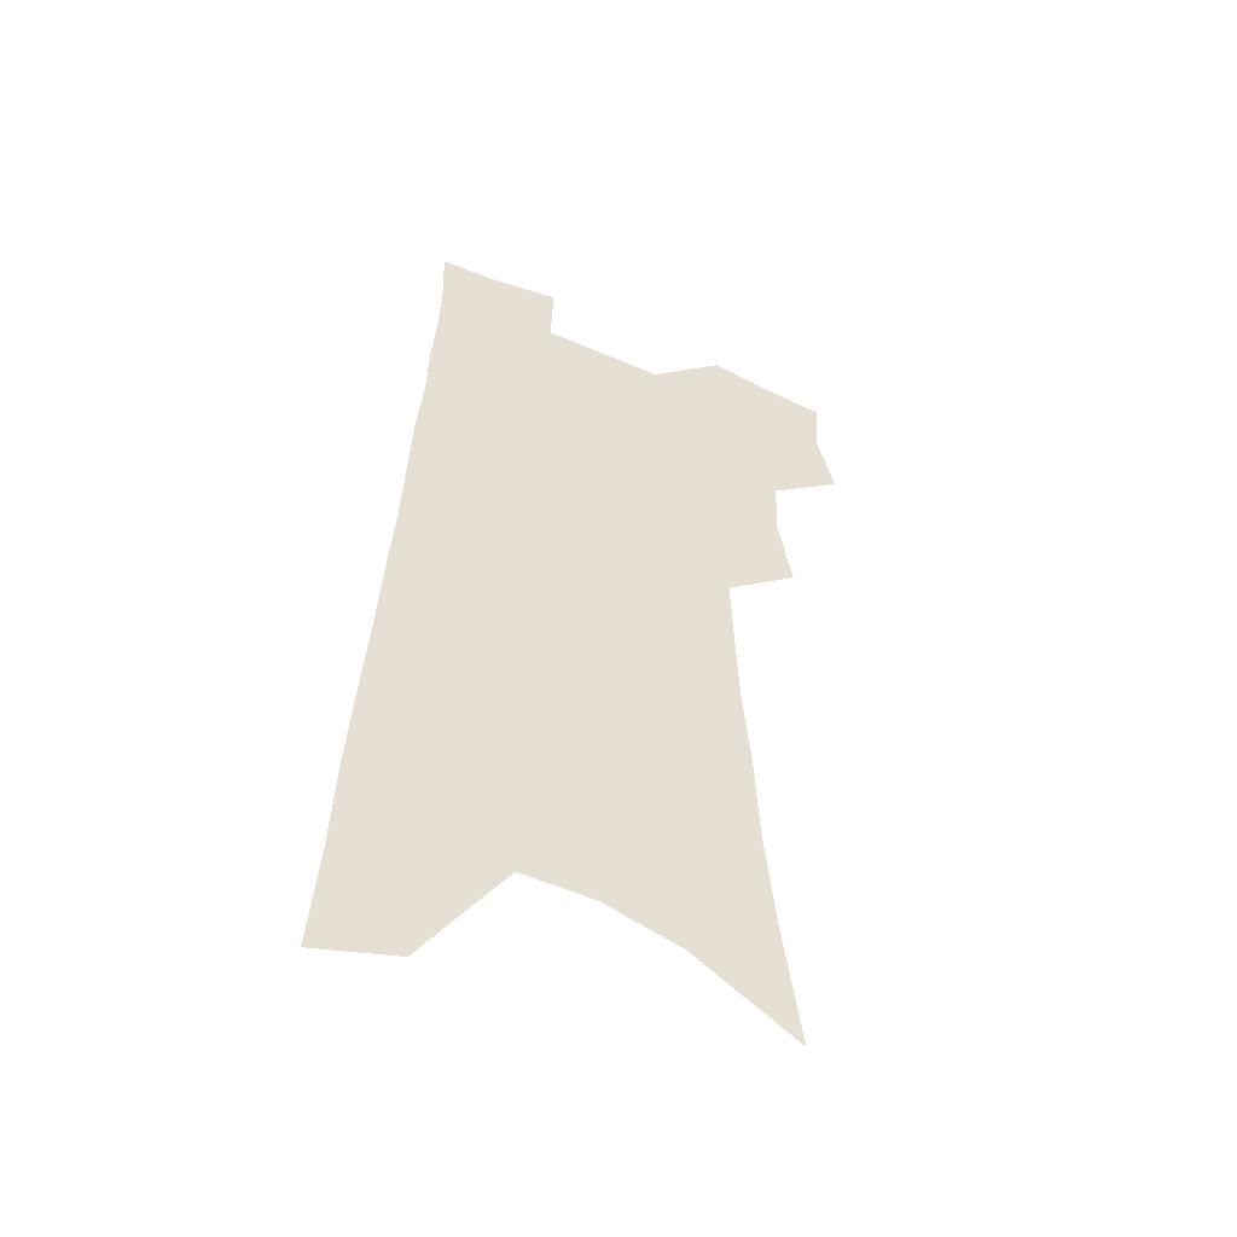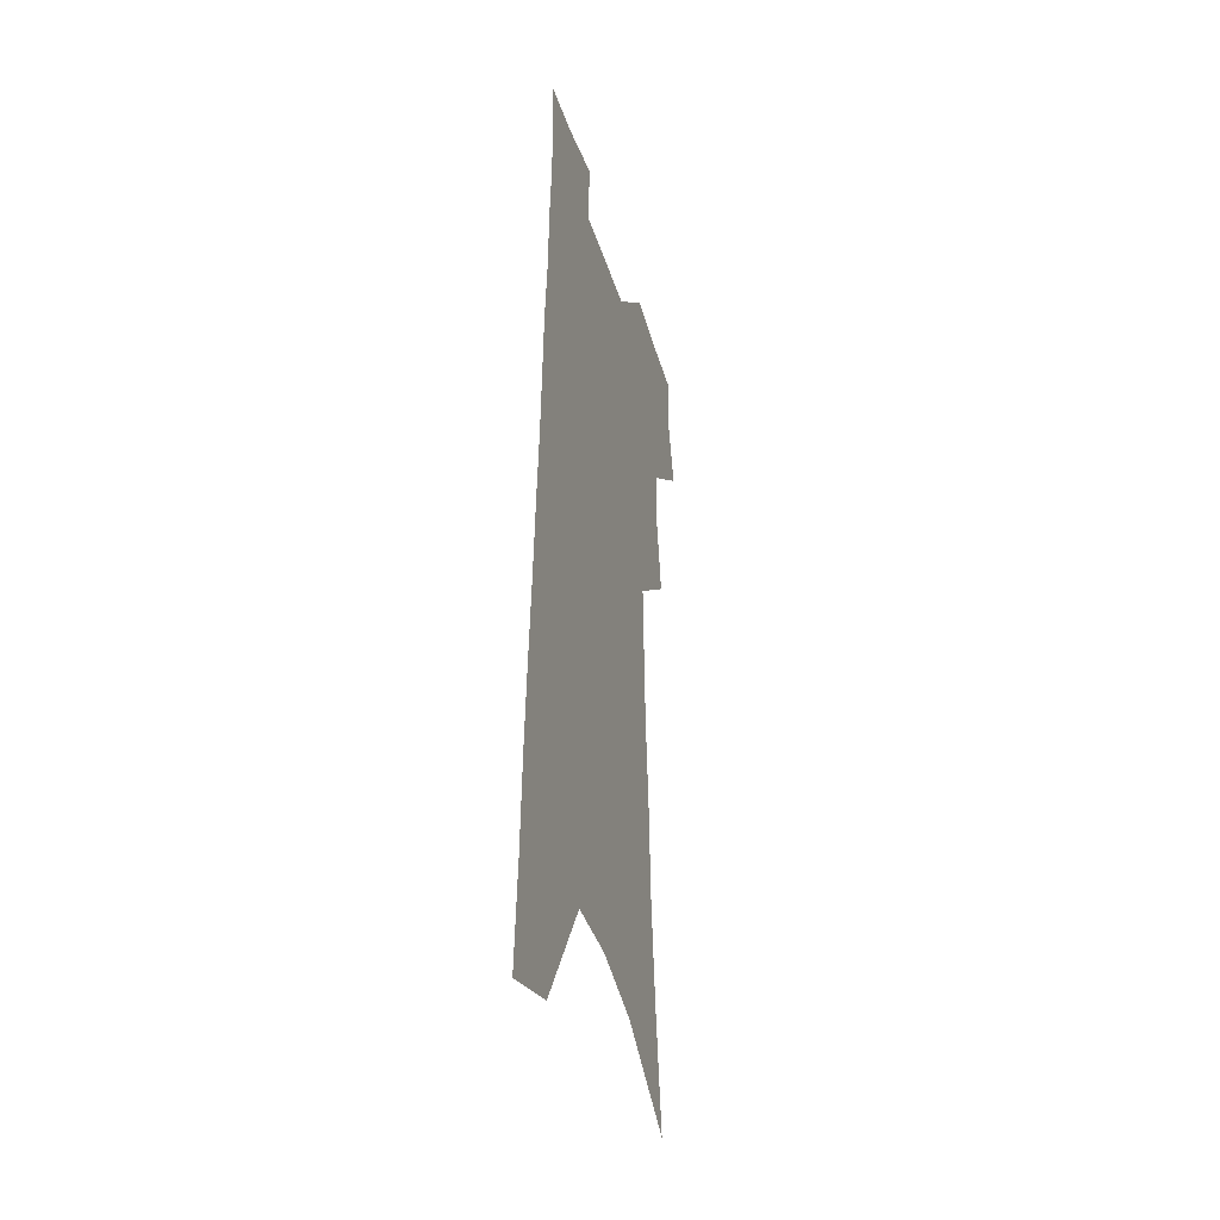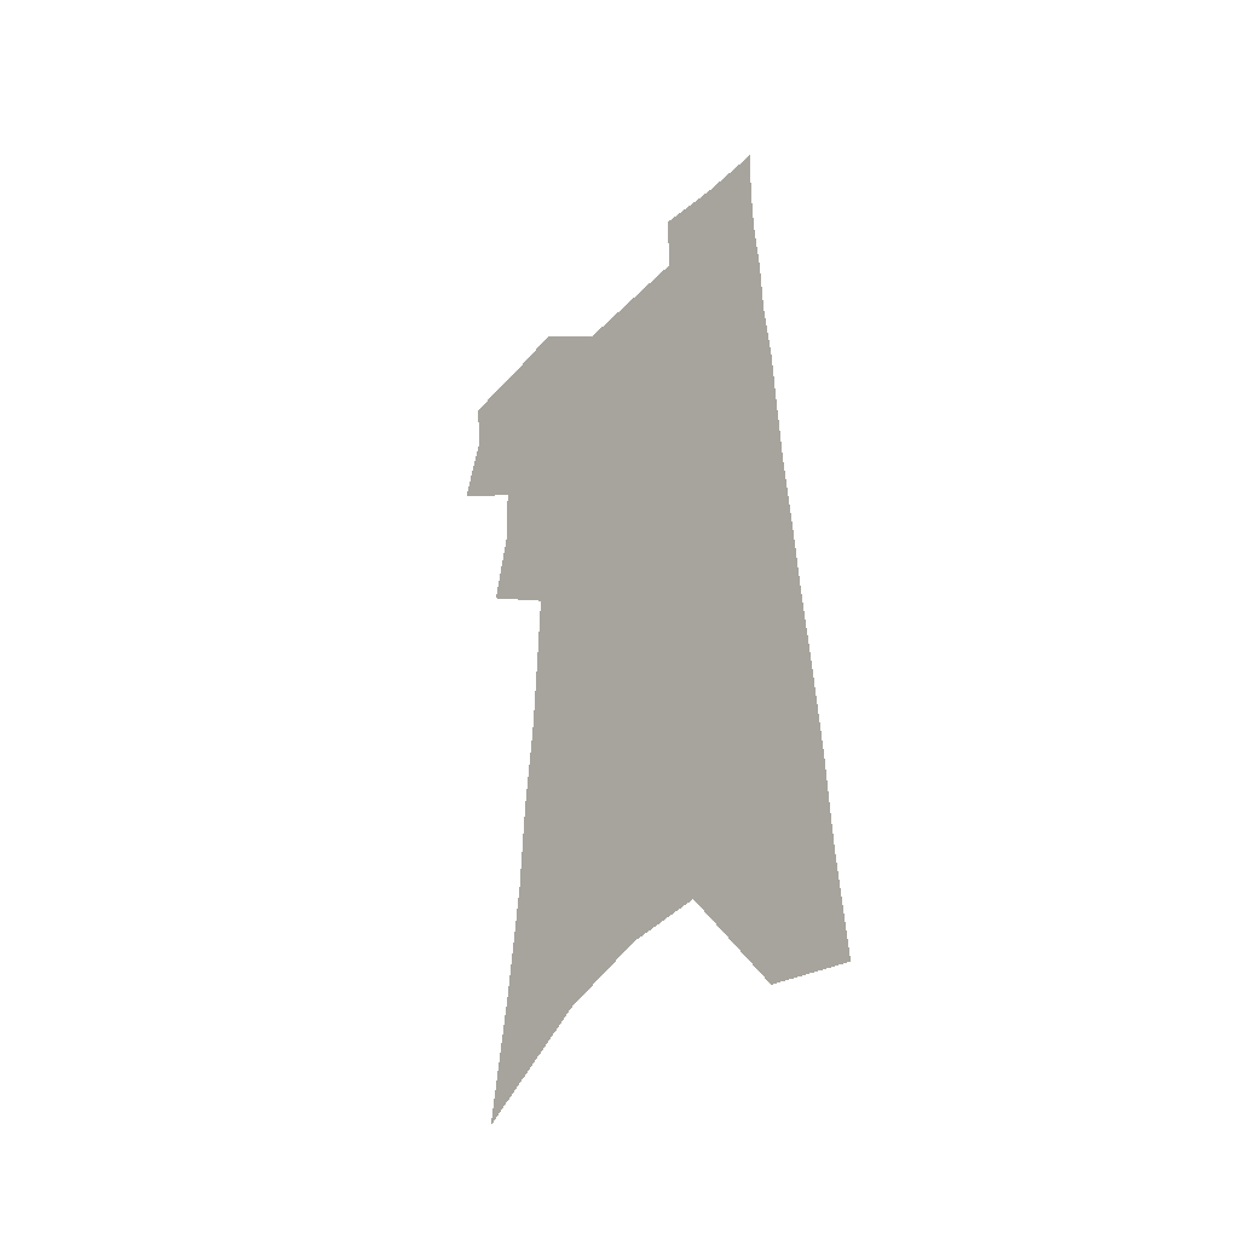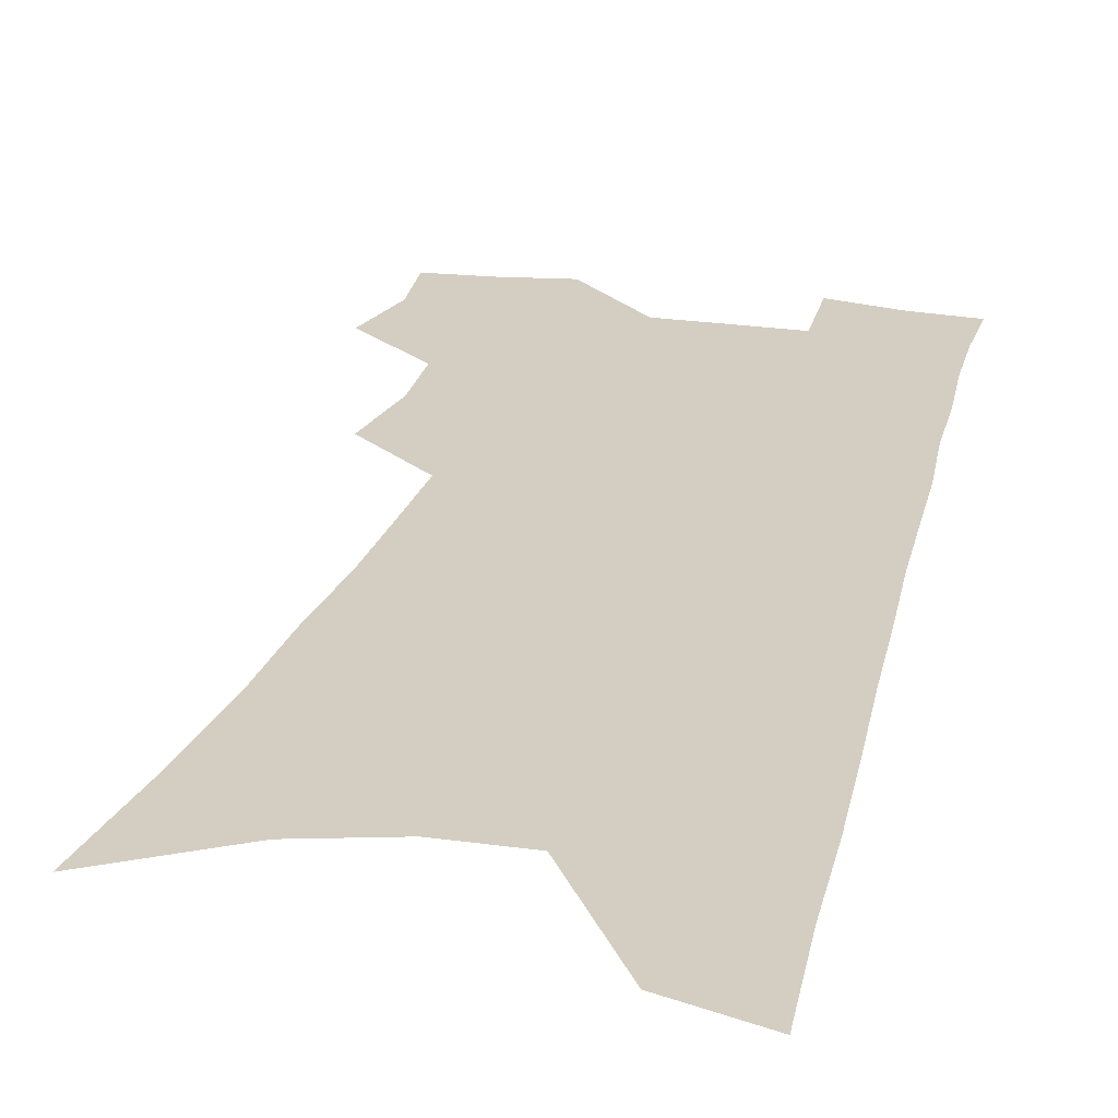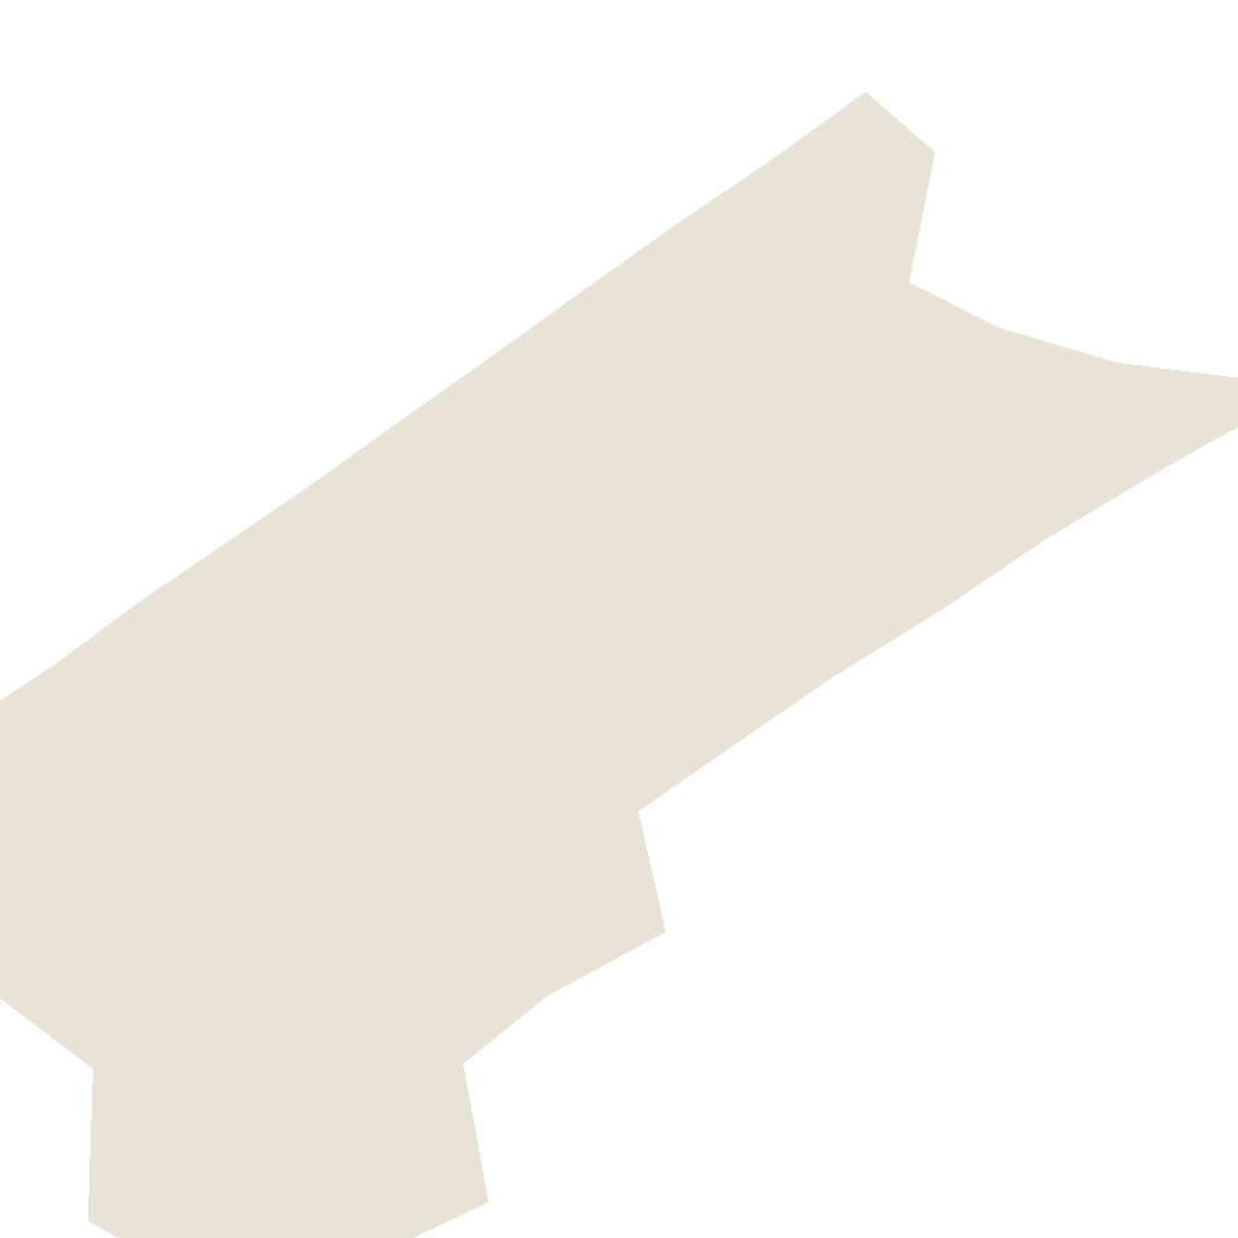
<metadata>
{"format":"obj","ext":"obj","renderer":"f3d","projection":"perspective","resolution":1024,"background":"white","views":[{"elev":-51.3,"azim":155.4,"up":"+Y"},{"elev":-36.8,"azim":106.1,"up":"+Y"},{"elev":-43.0,"azim":49.3,"up":"+Y"},{"elev":25.0,"azim":14.7,"up":"+Z"},{"elev":41.8,"azim":-136.4,"up":"+Z"}]}
</metadata>
<code>
v 507.9 485.2 0
v 514.1 508.7 0
v 512.3 529.9 0
v 529.6 417.2 0
v 534.3 443.8 0
v 533.7 465.9 0
v 538.7 489.7 0
v 536.8 510.4 0
v 534 532 0
v 539.4 201.4 0
v 545.1 243.5 0
v 548.9 280.5 0
v 550.4 312 0
v 553.2 344 0
v 554.2 371.6 0
v 555.1 397.6 0
v 558.3 424.1 0
v 558.6 446.8 0
v 559.9 469.5 0
v 560.2 490.7 0
v 558.5 512 0
v 555 535.7 0
v 575.1 223.6 0
v 576.5 258.8 0
v 577.1 290.6 0
v 577.3 320 0
v 578.9 350.4 0
v 580 377.8 0
v 580.6 403.1 0
v 580.8 426.2 0
v 581.2 448.7 0
v 581.8 470.5 0
v 582.5 491.5 0
v 580.9 512.5 0
v 602.1 231.7 0
v 601.7 263.2 0
v 602 295.9 0
v 602 325.4 0
v 602.2 352.9 0
v 602.5 379.3 0
v 602.8 405.2 0
v 603.2 428.8 0
v 603.3 450.7 0
v 603 471.3 0
v 603 492.2 0
v 602.3 513 0
v 627.2 232.6 0
v 626.2 266.7 0
v 625.6 297.4 0
v 625.2 326.3 0
v 624.7 354.1 0
v 624.9 378 0
v 624.2 405.5 0
v 624.1 428.4 0
v 623.7 450.9 0
v 624 471.5 0
v 623.7 492.7 0
v 623.4 513.3 0
v 622.7 538.4 0
v 655.8 189.4 0
v 653.2 228.1 0
v 651.4 262.4 0
v 649.9 294.4 0
v 649.3 322.9 0
v 647.5 352.4 0
v 647.3 377.5 0
v 647.5 401.8 0
v 645.7 427.3 0
v 645.6 449.5 0
v 645.2 471.2 0
v 644.3 492.8 0
v 644.4 513.3 0
v 645.5 534.5 0
v 684.1 181.7 0
v 681.5 218.8 0
v 680.3 251.9 0
v 678.3 284.5 0
v 676.1 315.6 0
v 674.4 344.8 0
v 672.5 372.6 0
v 671.4 398.4 0
v 670.5 423.1 0
v 668.4 447.8 0
v 667.9 469.9 0
v 666.3 492.2 0
v 665.8 513.1 0
v 666.5 533.7 0
f 6 7 1
f 1 7 2
f 7 8 2
f 2 8 3
f 8 9 3
f 16 17 4
f 4 17 5
f 17 18 5
f 5 18 6
f 18 19 6
f 6 19 7
f 19 20 7
f 7 20 8
f 20 21 8
f 8 21 9
f 21 22 9
f 10 23 11
f 23 24 11
f 11 24 12
f 24 25 12
f 12 25 13
f 25 26 13
f 13 26 14
f 26 27 14
f 14 27 15
f 27 28 15
f 15 28 16
f 28 29 16
f 16 29 17
f 29 30 17
f 17 30 18
f 30 31 18
f 18 31 19
f 31 32 19
f 19 32 20
f 32 33 20
f 20 33 21
f 33 34 21
f 21 34 22
f 23 35 24
f 35 36 24
f 24 36 25
f 36 37 25
f 25 37 26
f 37 38 26
f 26 38 27
f 38 39 27
f 27 39 28
f 39 40 28
f 28 40 29
f 40 41 29
f 29 41 30
f 41 42 30
f 30 42 31
f 42 43 31
f 31 43 32
f 43 44 32
f 32 44 33
f 44 45 33
f 33 45 34
f 45 46 34
f 35 47 36
f 47 48 36
f 36 48 37
f 48 49 37
f 37 49 38
f 49 50 38
f 38 50 39
f 50 51 39
f 39 51 40
f 51 52 40
f 40 52 41
f 52 53 41
f 41 53 42
f 53 54 42
f 42 54 43
f 54 55 43
f 43 55 44
f 55 56 44
f 44 56 45
f 56 57 45
f 45 57 46
f 57 58 46
f 60 61 47
f 47 61 48
f 61 62 48
f 48 62 49
f 62 63 49
f 49 63 50
f 63 64 50
f 50 64 51
f 64 65 51
f 51 65 52
f 65 66 52
f 52 66 53
f 66 67 53
f 53 67 54
f 67 68 54
f 54 68 55
f 68 69 55
f 55 69 56
f 69 70 56
f 56 70 57
f 70 71 57
f 57 71 58
f 71 72 58
f 58 72 59
f 72 73 59
f 60 74 61
f 74 75 61
f 61 75 62
f 75 76 62
f 62 76 63
f 76 77 63
f 63 77 64
f 77 78 64
f 64 78 65
f 78 79 65
f 65 79 66
f 79 80 66
f 66 80 67
f 80 81 67
f 67 81 68
f 81 82 68
f 68 82 69
f 82 83 69
f 69 83 70
f 83 84 70
f 70 84 71
f 84 85 71
f 71 85 72
f 85 86 72
f 72 86 73
f 86 87 73

</code>
